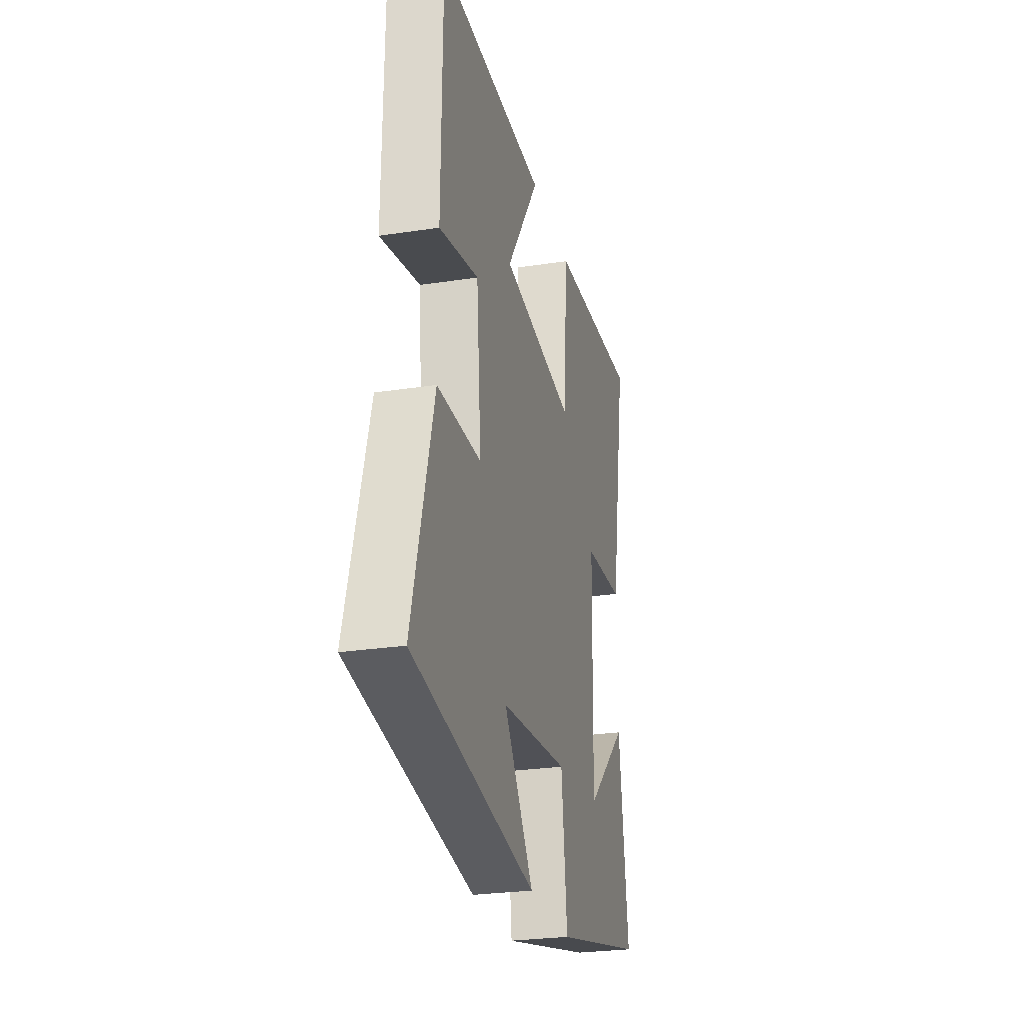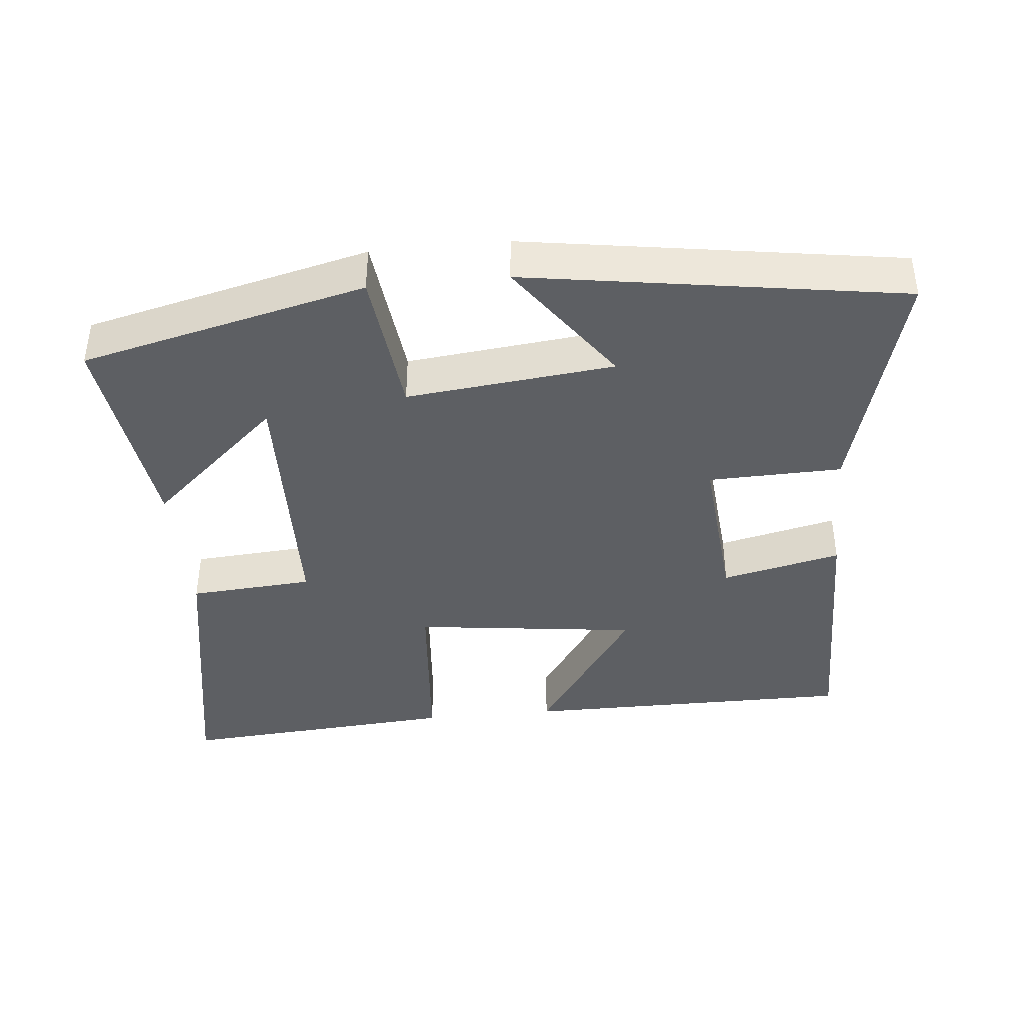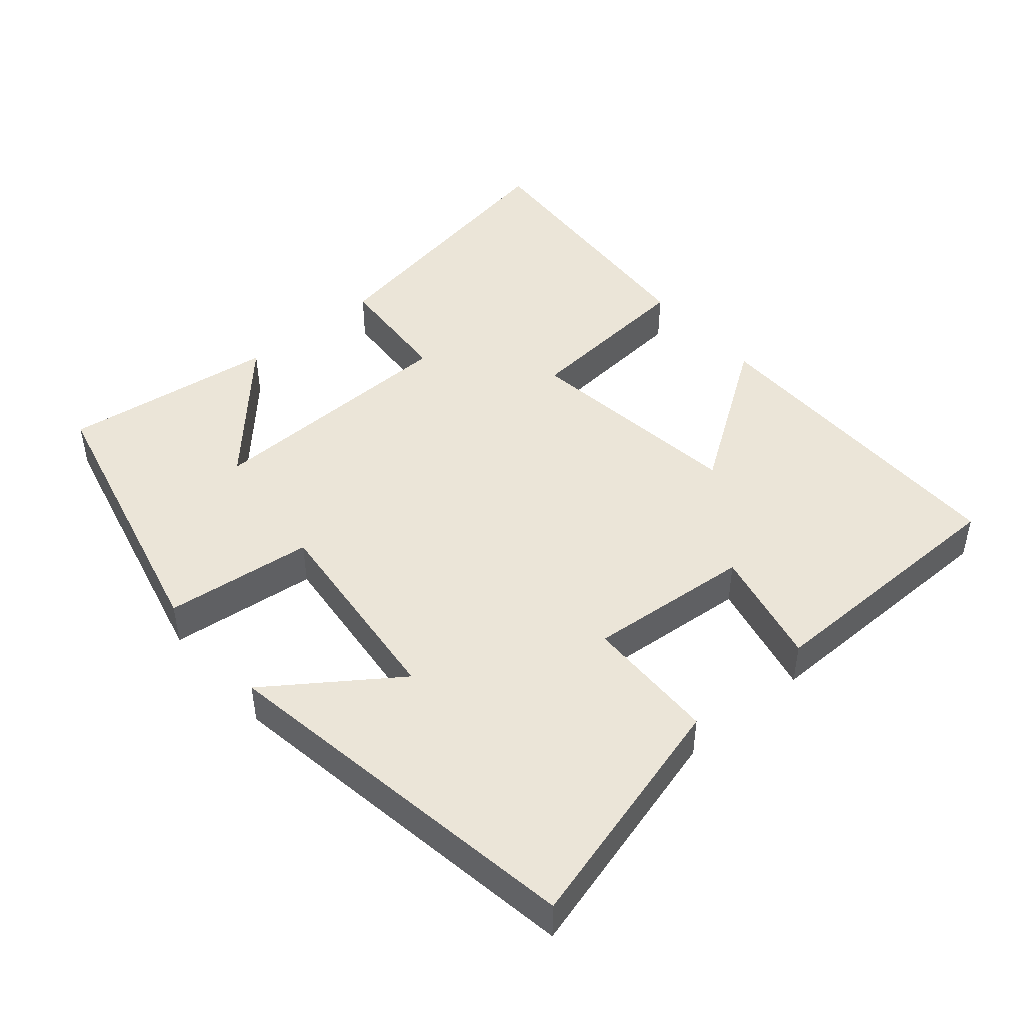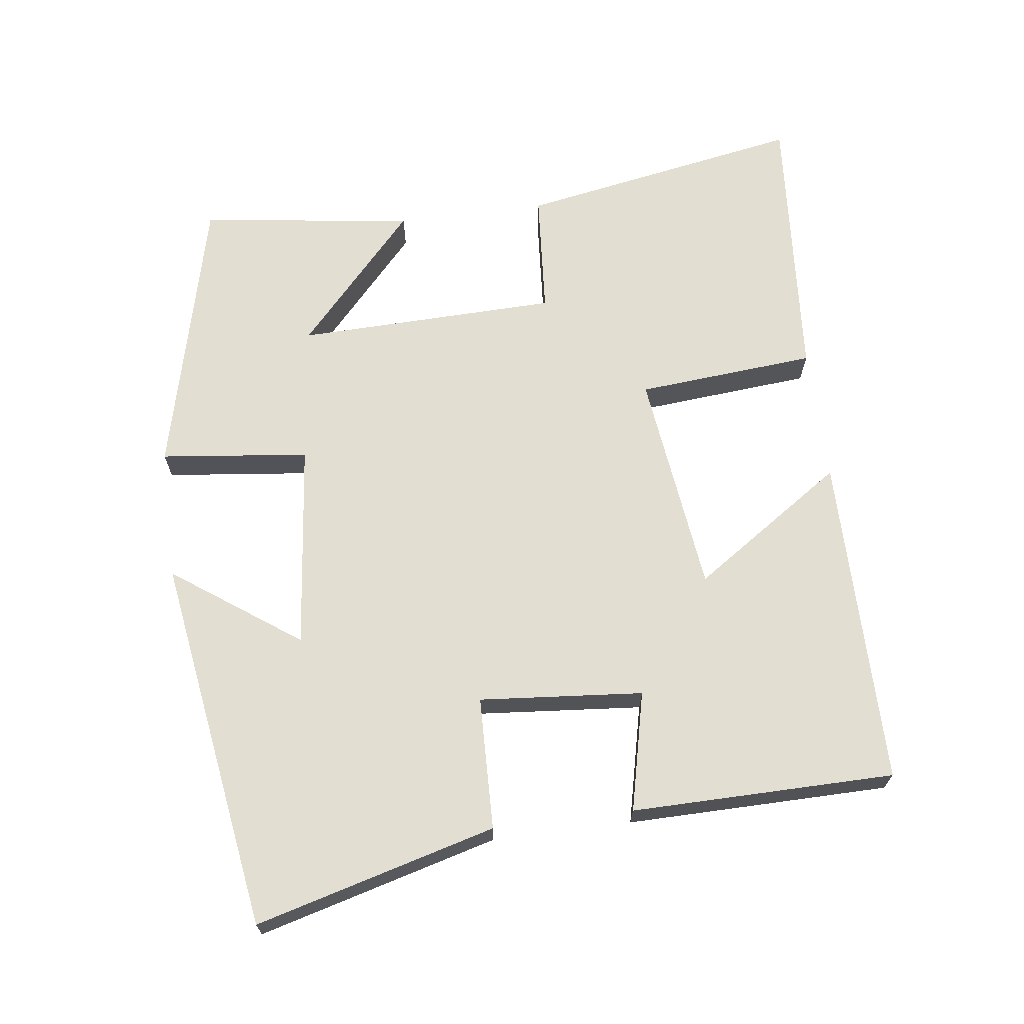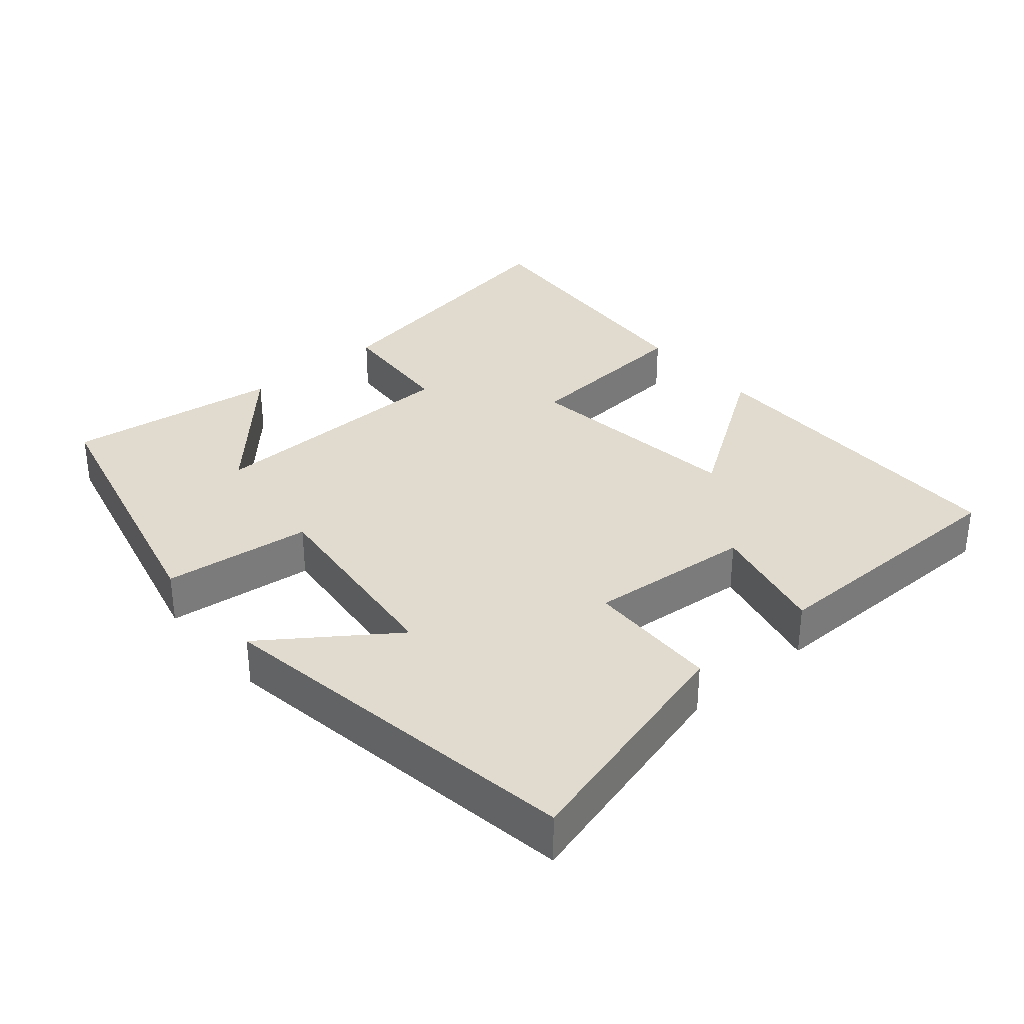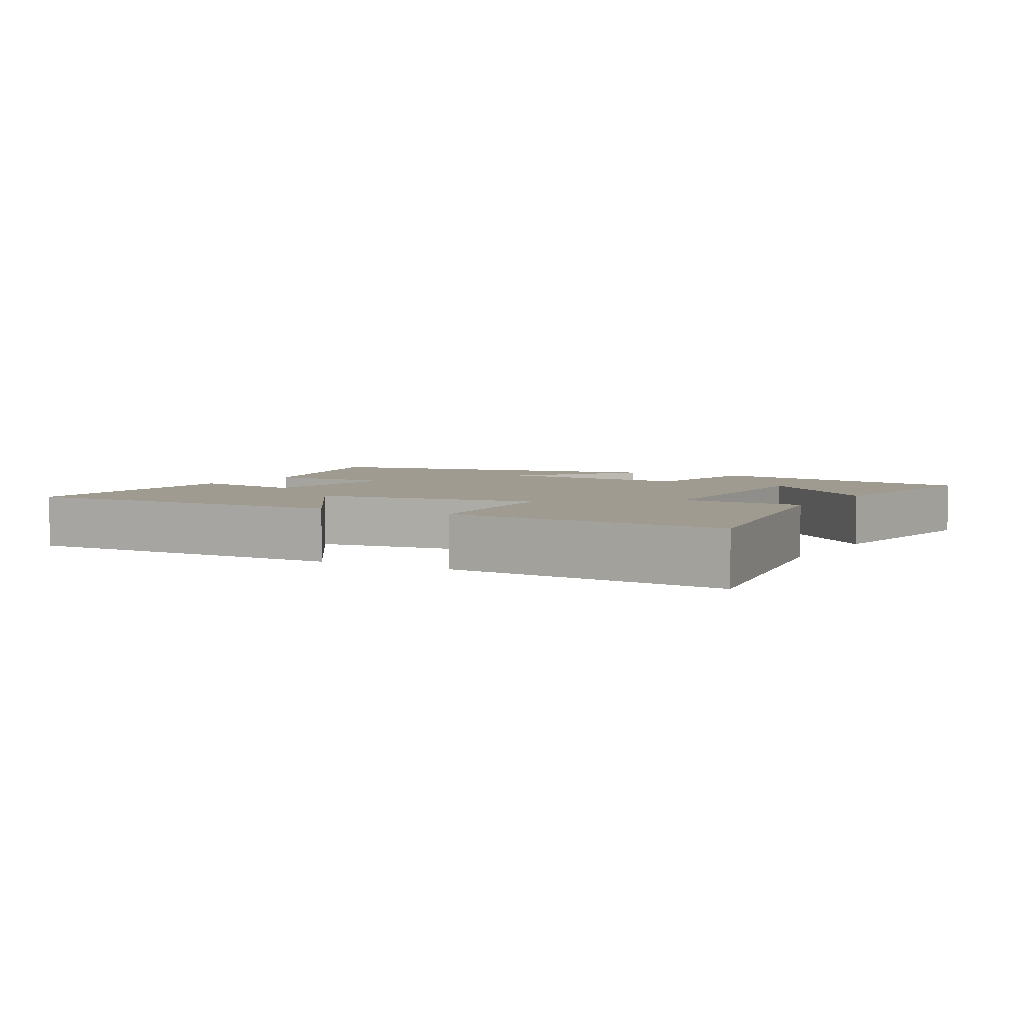
<metadata>
{"format":"obj","ext":"obj","renderer":"f3d","projection":"perspective","resolution":1024,"background":"white","views":[{"elev":-26.5,"azim":-76.5,"up":"+Z"},{"elev":-40.4,"azim":-174.4,"up":"+Y"},{"elev":45.8,"azim":-130.6,"up":"+Y"},{"elev":67.4,"azim":-97.3,"up":"+Y"},{"elev":33.4,"azim":-130.5,"up":"+Y"},{"elev":4.2,"azim":29.7,"up":"+Y"}]}
</metadata>
<code>
v 0.574 0.07 0.53
v 0.5 0.07 0.123
v 0.323 0.07 0.11
v 0.313 0.07 -0.264
v 0.5 0.07 -0.095
v 0.54 0.07 -0.402
v 0.134 0.07 -0.5
v 0.11 0.07 -0.288
v -0.186 0.07 -0.32
v -0.058 0.07 -0.5
v -0.593 0.07 -0.417
v -0.5 0.07 -0.075
v -0.31 0.07 -0.07
v -0.33 0.07 0.164
v -0.5 0.07 0.125
v -0.496 0.07 0.5
v -0.021 0.07 0.5
v -0.167 0.07 0.284
v 0.153 0.07 0.244
v 0.175 0.07 0.5
v 0.574 0 0.53
v 0.5 0 0.123
v 0.323 0 0.11
v 0.313 0 -0.264
v 0.5 0 -0.095
v 0.54 0 -0.402
v 0.134 0 -0.5
v 0.11 0 -0.288
v -0.186 0 -0.32
v -0.058 0 -0.5
v -0.593 0 -0.417
v -0.5 0 -0.075
v -0.31 0 -0.07
v -0.33 0 0.164
v -0.5 0 0.125
v -0.496 0 0.5
v -0.021 0 0.5
v -0.167 0 0.284
v 0.153 0 0.244
v 0.175 0 0.5
f 19 20 1 2
f 18 19 2 3
f 15 16 17 18
f 14 15 18
f 13 14 18 3
f 11 12 13
f 9 10 11
f 9 11 13 3
f 6 7 8
f 4 5 6
f 4 6 8
f 3 4 8 9
f 22 21 40 39
f 23 22 39 38
f 38 37 36 35
f 38 35 34
f 23 38 34 33
f 33 32 31
f 31 30 29
f 23 33 31 29
f 28 27 26
f 26 25 24
f 28 26 24
f 29 28 24 23
f 1 21 22 2
f 2 22 23 3
f 3 23 24 4
f 4 24 25 5
f 5 25 26 6
f 6 26 27 7
f 7 27 28 8
f 8 28 29 9
f 9 29 30 10
f 10 30 31 11
f 11 31 32 12
f 12 32 33 13
f 13 33 34 14
f 14 34 35 15
f 15 35 36 16
f 16 36 37 17
f 17 37 38 18
f 18 38 39 19
f 19 39 40 20
f 20 40 21 1

</code>
